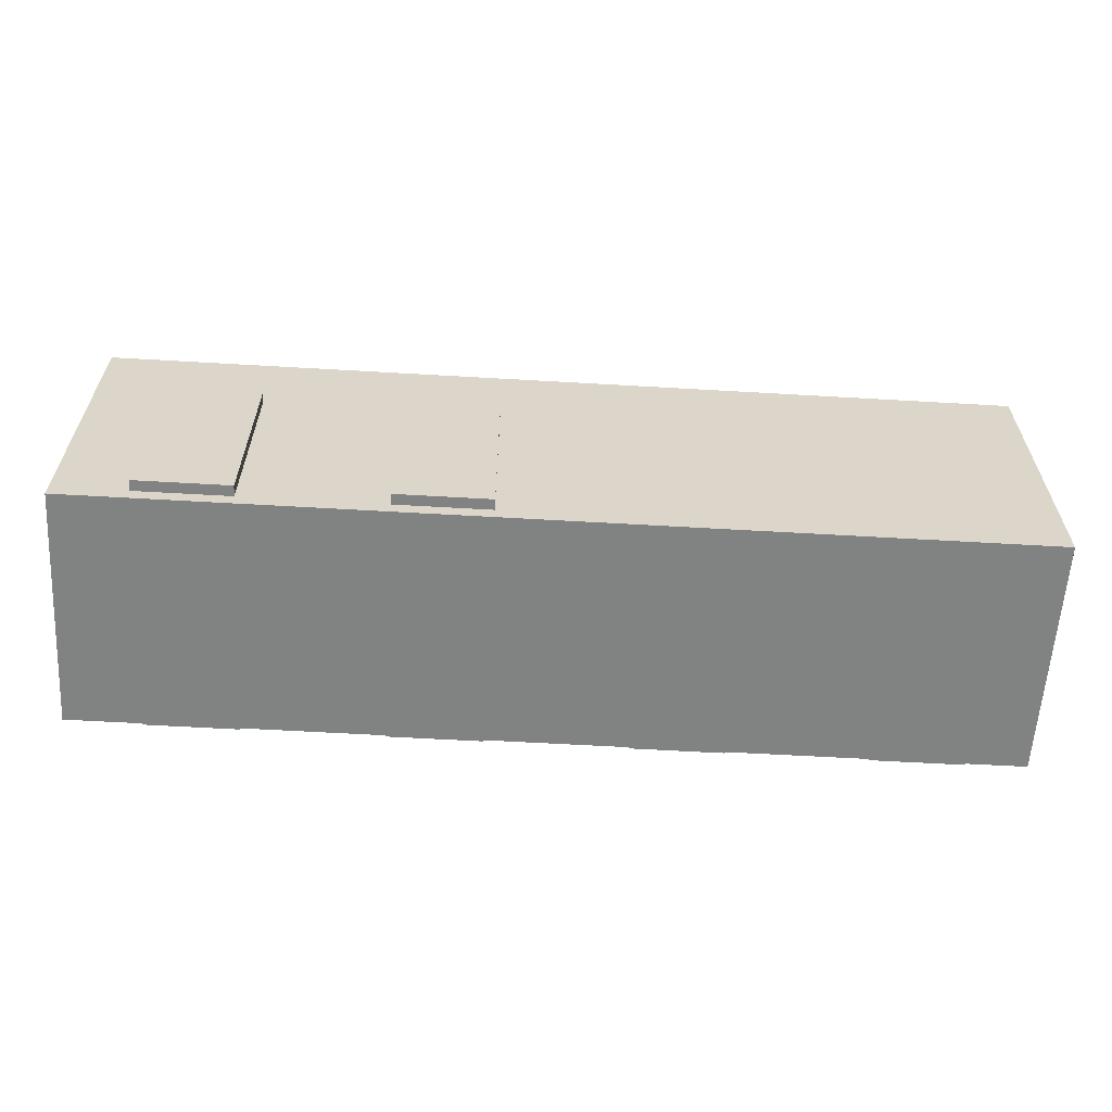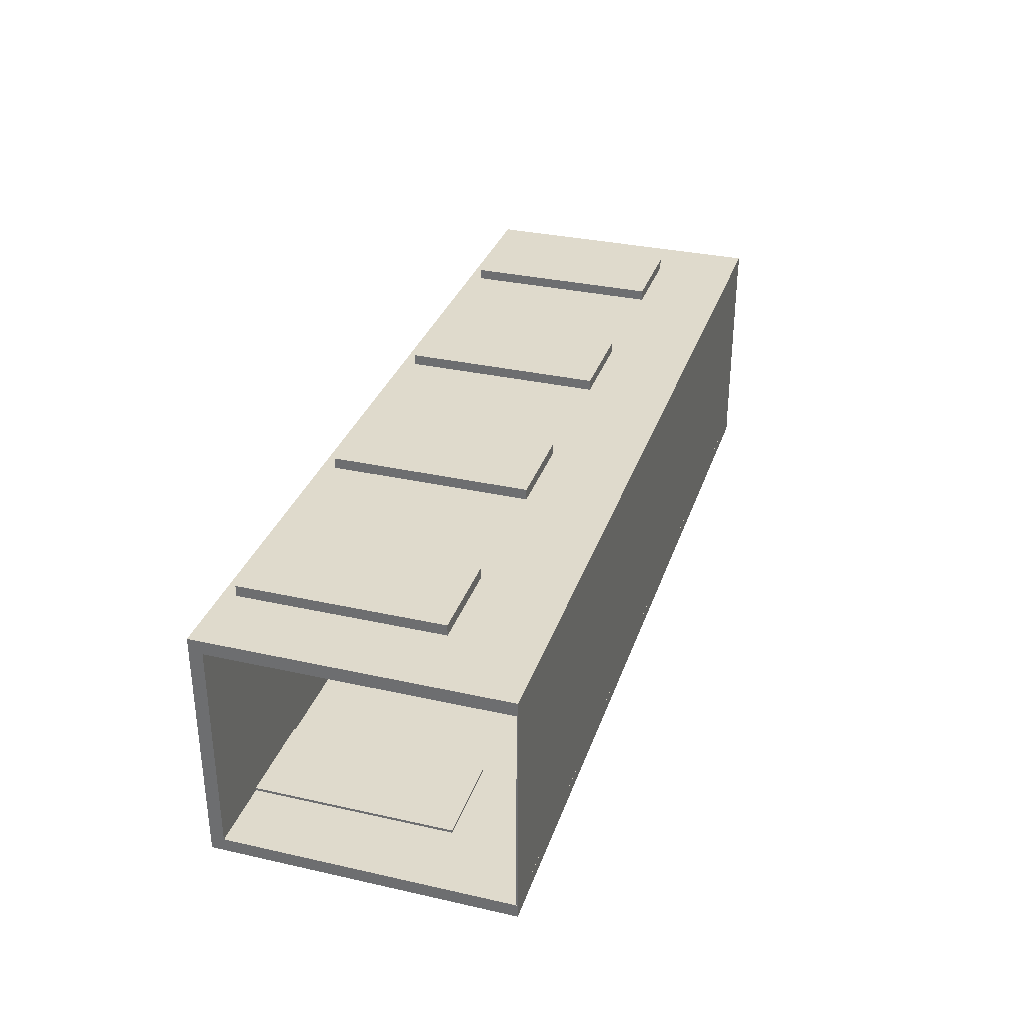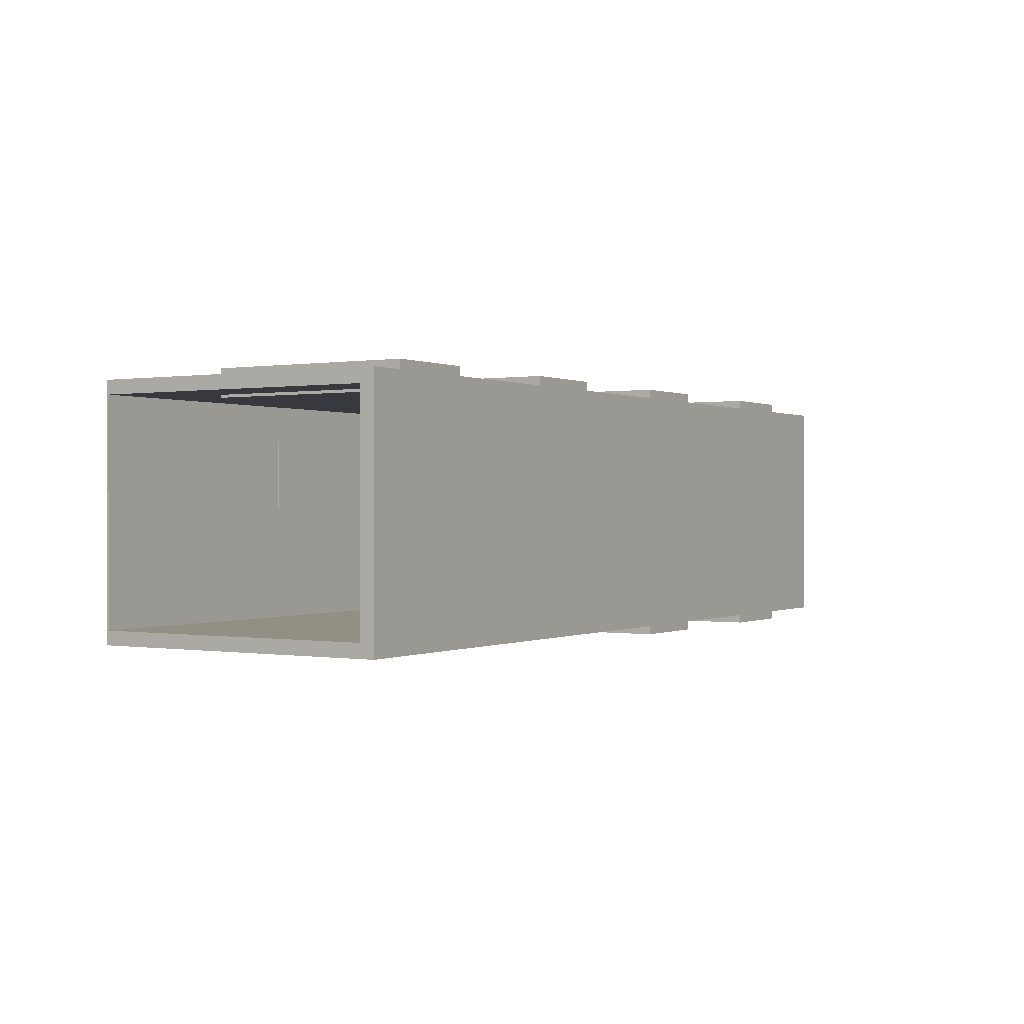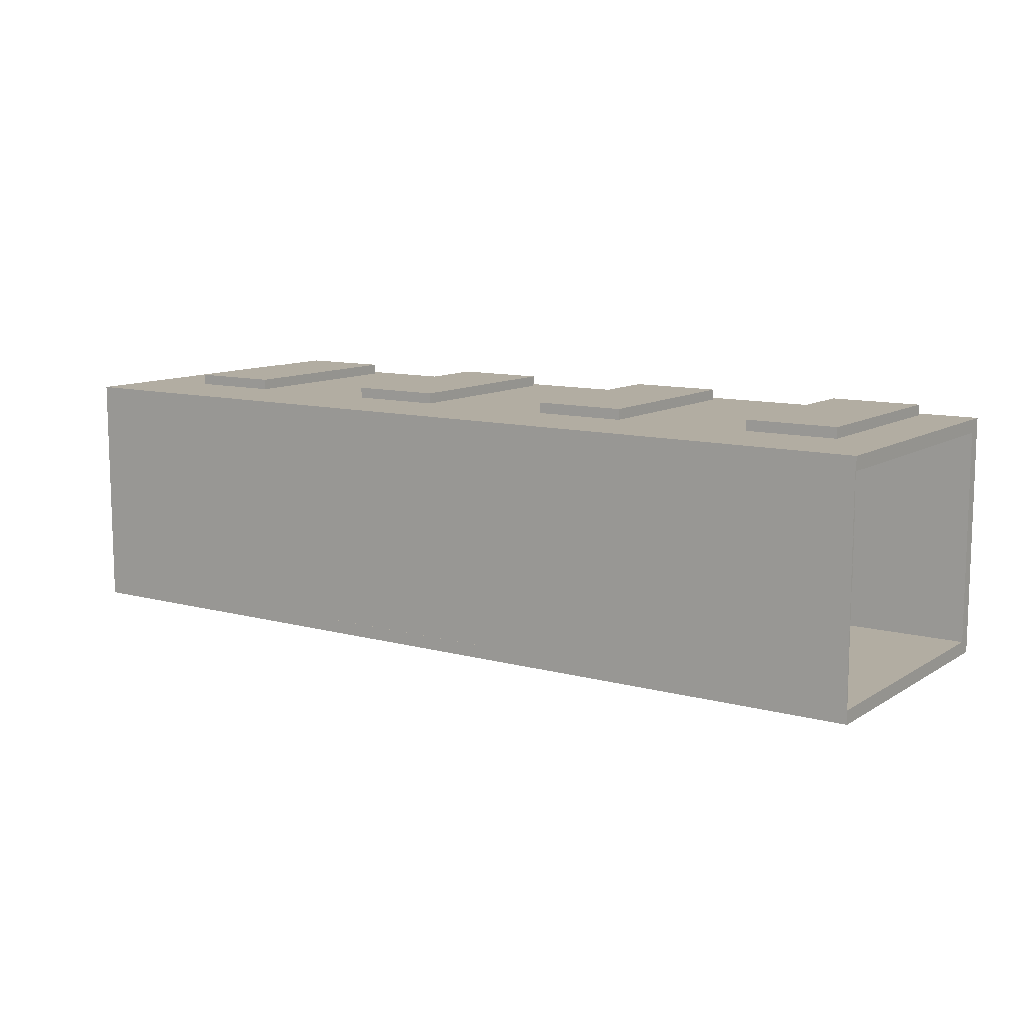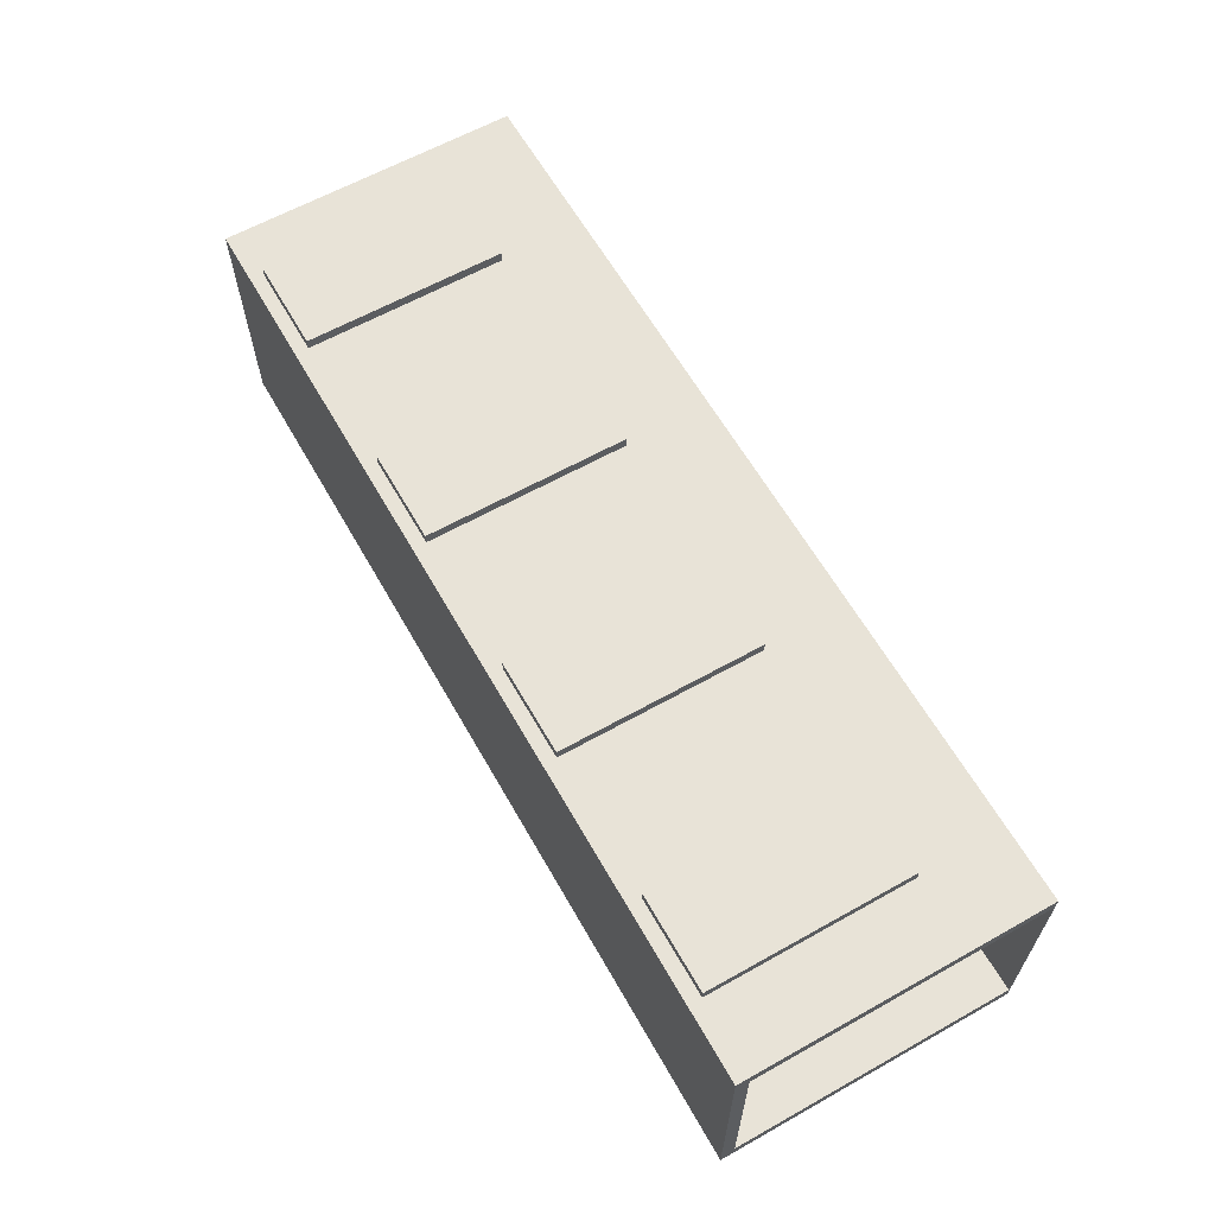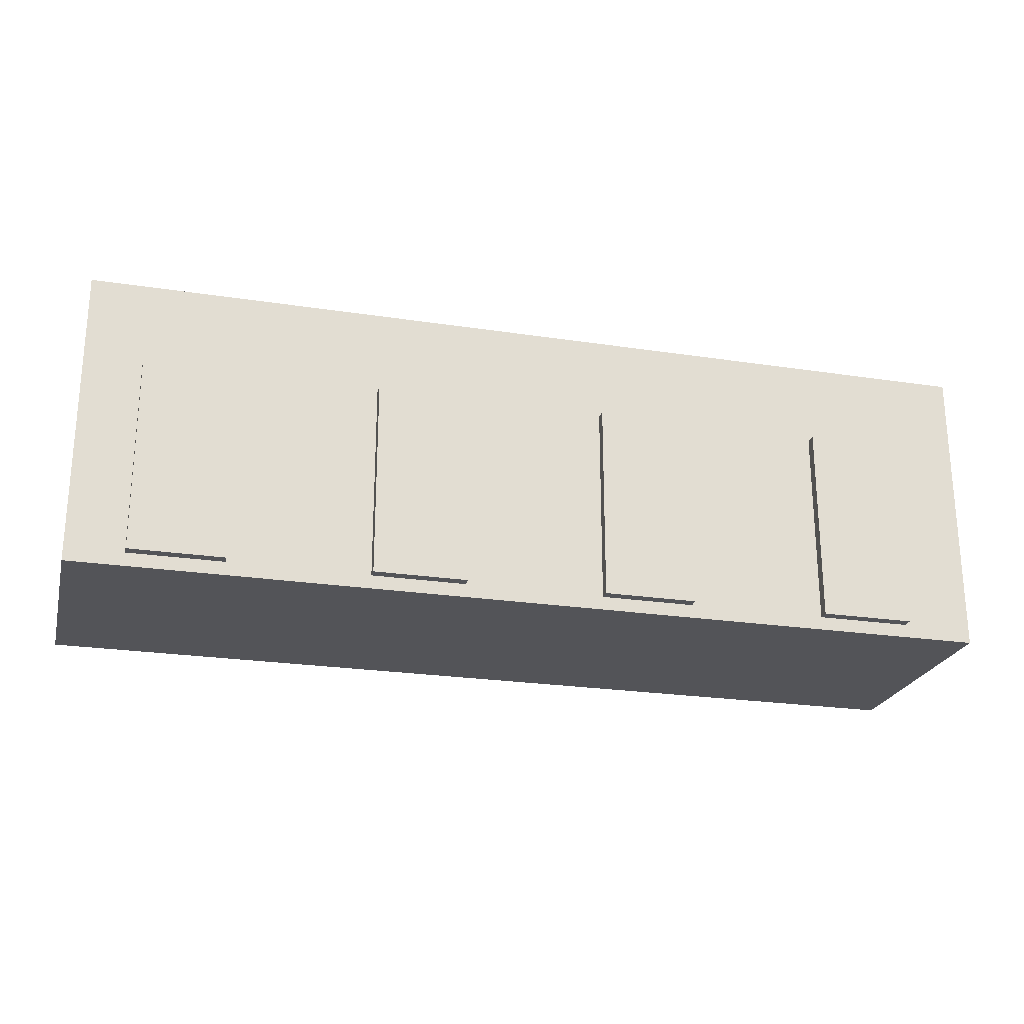
<metadata>
{"format":"obj","ext":"obj","renderer":"f3d","projection":"perspective","resolution":1024,"background":"white","views":[{"elev":-60.6,"azim":176.6,"up":"+Y"},{"elev":32.4,"azim":107.4,"up":"+Z"},{"elev":0.1,"azim":-58.4,"up":"+Z"},{"elev":10.6,"azim":-145.9,"up":"+Z"},{"elev":62.3,"azim":60.4,"up":"+Z"},{"elev":-23.6,"azim":-14.4,"up":"+Y"}]}
</metadata>
<code>
o Plane.010
v 15.01 5.366 11.33
v 15.01 5.366 12.37
v 16.04 5.366 11.33
v 16.04 5.366 12.37
v 16.04 5.352 11.33
v 15.01 5.352 11.33
v 15.01 5.352 12.37
v 16.04 5.352 12.37
v 11.4 5.366 11.33
v 11.4 5.366 12.37
v 12.43 5.366 11.33
v 12.43 5.366 12.37
v 12.43 5.352 11.33
v 11.4 5.352 11.33
v 11.4 5.352 12.37
v 12.43 5.352 12.37
v 7.782 5.366 11.33
v 7.782 5.366 12.37
v 8.815 5.366 11.33
v 8.815 5.366 12.37
v 8.815 5.352 11.33
v 7.782 5.352 11.33
v 7.782 5.352 12.37
v 8.815 5.352 12.37
v 4.167 5.366 11.33
v 4.167 5.366 12.37
v 5.2 5.366 11.33
v 5.2 5.366 12.37
v 5.2 5.352 11.33
v 4.167 5.352 11.33
v 4.167 5.352 12.37
v 5.2 5.352 12.37
f 1 2 4 3
f 6 5 8 7
f 2 7 8 4
f 3 5 6 1
f 4 8 5 3
f 1 6 7 2
f 9 10 12 11
f 14 13 16 15
f 10 15 16 12
f 11 13 14 9
f 12 16 13 11
f 9 14 15 10
f 17 18 20 19
f 22 21 24 23
f 18 23 24 20
f 19 21 22 17
f 20 24 21 19
f 17 22 23 18
f 25 26 28 27
f 30 29 32 31
f 26 31 32 28
f 27 29 30 25
f 28 32 29 27
f 25 30 31 26
o door_elevator.009
v 15.4 1.133 13.24
v 16.79 1.133 13.24
v 15.4 4.105 13.24
v 16.79 4.105 13.24
v 15.4 4.105 12.84
v 15.4 1.133 12.84
v 16.79 1.133 12.84
v 16.79 4.105 12.84
v 11.94 1.133 13.24
v 13.32 1.133 13.24
v 11.94 4.105 13.24
v 13.32 4.105 13.24
v 11.94 4.105 12.84
v 11.94 1.133 12.84
v 13.32 1.133 12.84
v 13.32 4.105 12.84
v 8.466 1.133 13.24
v 9.854 1.133 13.24
v 8.466 4.105 13.24
v 9.854 4.105 13.24
v 8.466 4.105 12.84
v 8.466 1.133 12.84
v 9.854 1.133 12.84
v 9.854 4.105 12.84
v 4.997 1.133 13.24
v 6.385 1.133 13.24
v 4.997 4.105 13.24
v 6.385 4.105 13.24
v 4.997 4.105 12.84
v 4.997 1.133 12.84
v 6.385 1.133 12.84
v 6.385 4.105 12.84
f 33 34 36 35
f 38 37 40 39
f 34 39 40 36
f 35 37 38 33
f 36 40 37 35
f 33 38 39 34
f 41 42 44 43
f 46 45 48 47
f 42 47 48 44
f 43 45 46 41
f 44 48 45 43
f 41 46 47 42
f 49 50 52 51
f 54 53 56 55
f 50 55 56 52
f 51 53 54 49
f 52 56 53 51
f 49 54 55 50
f 57 58 60 59
f 62 61 64 63
f 58 63 64 60
f 59 61 62 57
f 60 64 61 59
f 57 62 63 58
o door_elevator.010
v 16.79 1.133 9.324
v 15.4 1.133 9.324
v 16.79 4.105 9.324
v 15.4 4.105 9.324
v 16.79 4.105 9.724
v 16.79 1.133 9.724
v 15.4 1.133 9.724
v 15.4 4.105 9.724
v 13.32 1.133 9.324
v 11.94 1.133 9.324
v 13.32 4.105 9.324
v 11.94 4.105 9.324
v 13.32 4.105 9.724
v 13.32 1.133 9.724
v 11.94 1.133 9.724
v 11.94 4.105 9.724
f 65 66 68 67
f 70 69 72 71
f 66 71 72 68
f 67 69 70 65
f 68 72 69 67
f 65 70 71 66
f 73 74 76 75
f 78 77 80 79
f 74 79 80 76
f 75 77 78 73
f 76 80 77 75
f 73 78 79 74
o roof_hallway.002
v 4.167 5.388 12.88
v 17.86 5.388 12.88
v 4.167 5.388 9.684
v 17.86 5.388 9.684
v 4.167 5.368 12.88
v 17.86 5.368 12.88
v 4.167 5.368 9.684
v 17.86 5.368 9.684
f 81 82 84 83
f 85 87 88 86
f 81 83 87 85
f 82 81 85 86
f 84 82 86 88
f 83 84 88 87
o hallway.007
v 17.86 1.133 9.684
v 4.154 1.133 9.684
v 17.86 1.133 12.88
v 4.154 1.133 12.88
v 17.86 5.389 9.684
v 4.154 5.389 9.684
v 17.86 5.389 12.88
v 4.154 5.389 12.88
v 17.86 0.9335 9.484
v 4.154 0.9335 9.484
v 17.86 0.9335 13.08
v 4.154 0.9335 13.08
v 17.86 5.389 9.484
v 4.154 5.389 9.484
v 17.86 5.389 13.08
v 4.154 5.389 13.08
f 89 90 92 91
f 91 92 96 95
f 90 89 93 94
f 97 99 100 98
f 99 103 104 100
f 98 102 101 97
f 89 91 99 97
f 92 90 98 100
f 94 93 101 102
f 95 96 104 103
f 91 95 103 99
f 96 92 100 104
f 90 94 102 98
f 93 89 97 101

</code>
